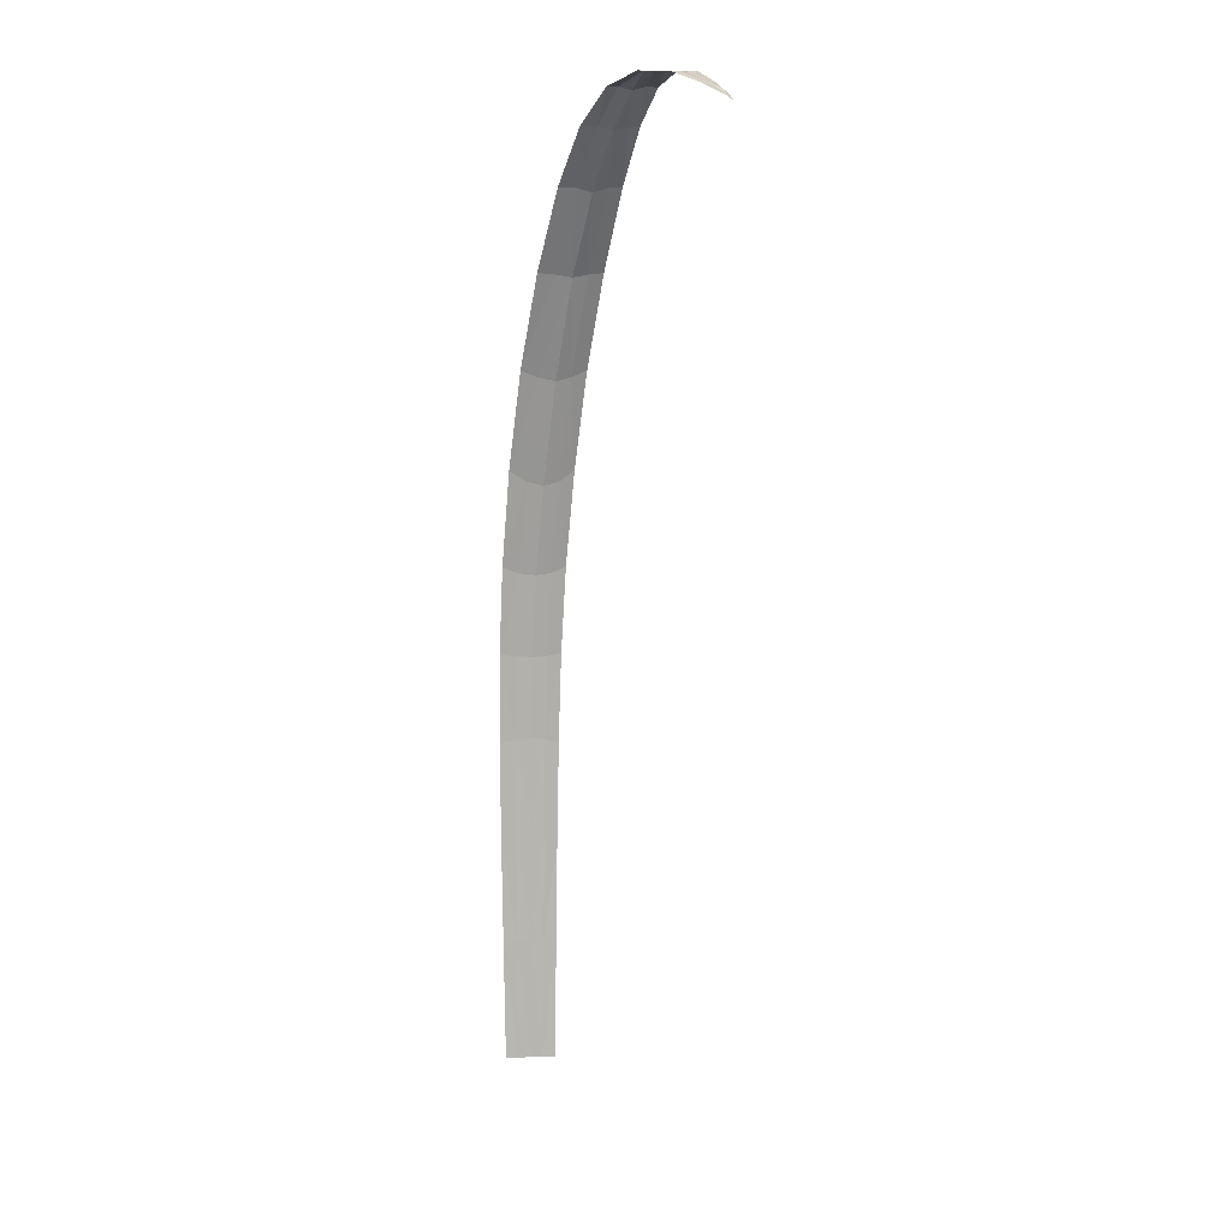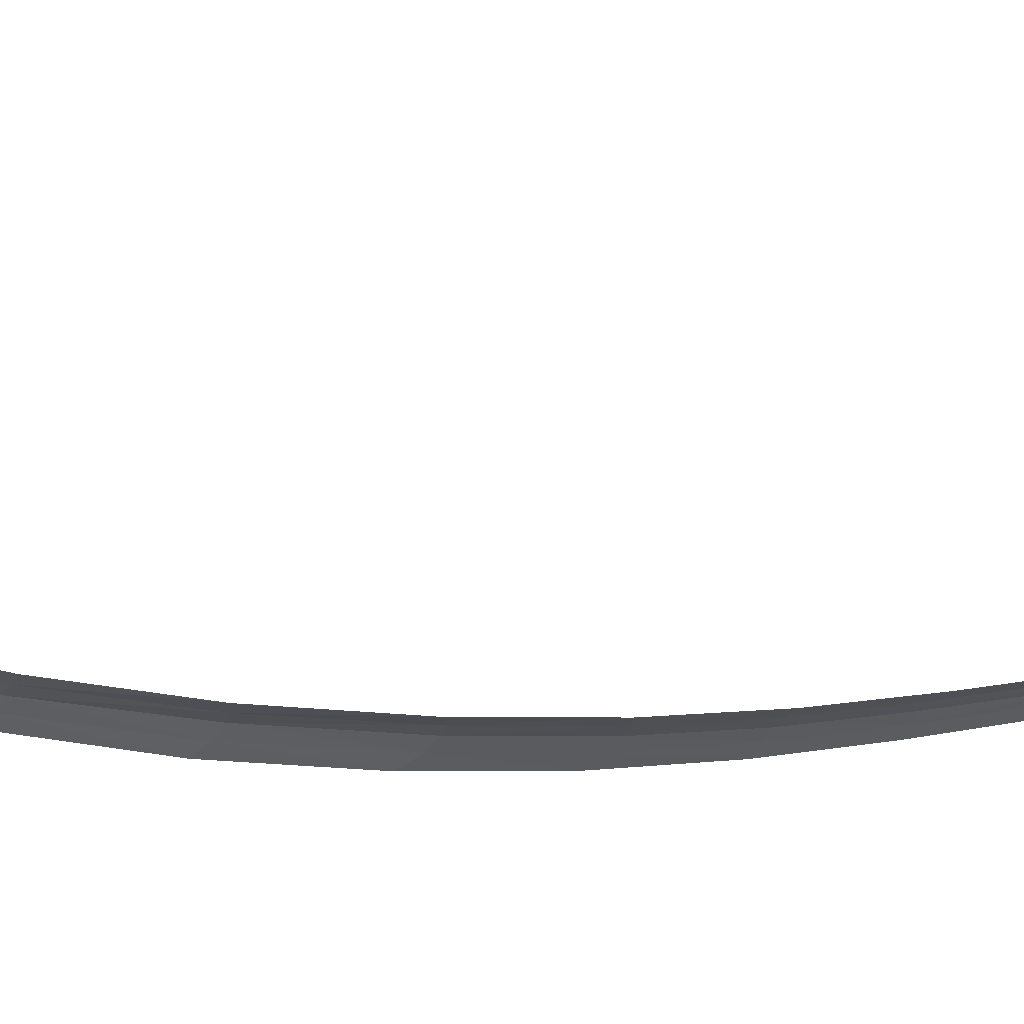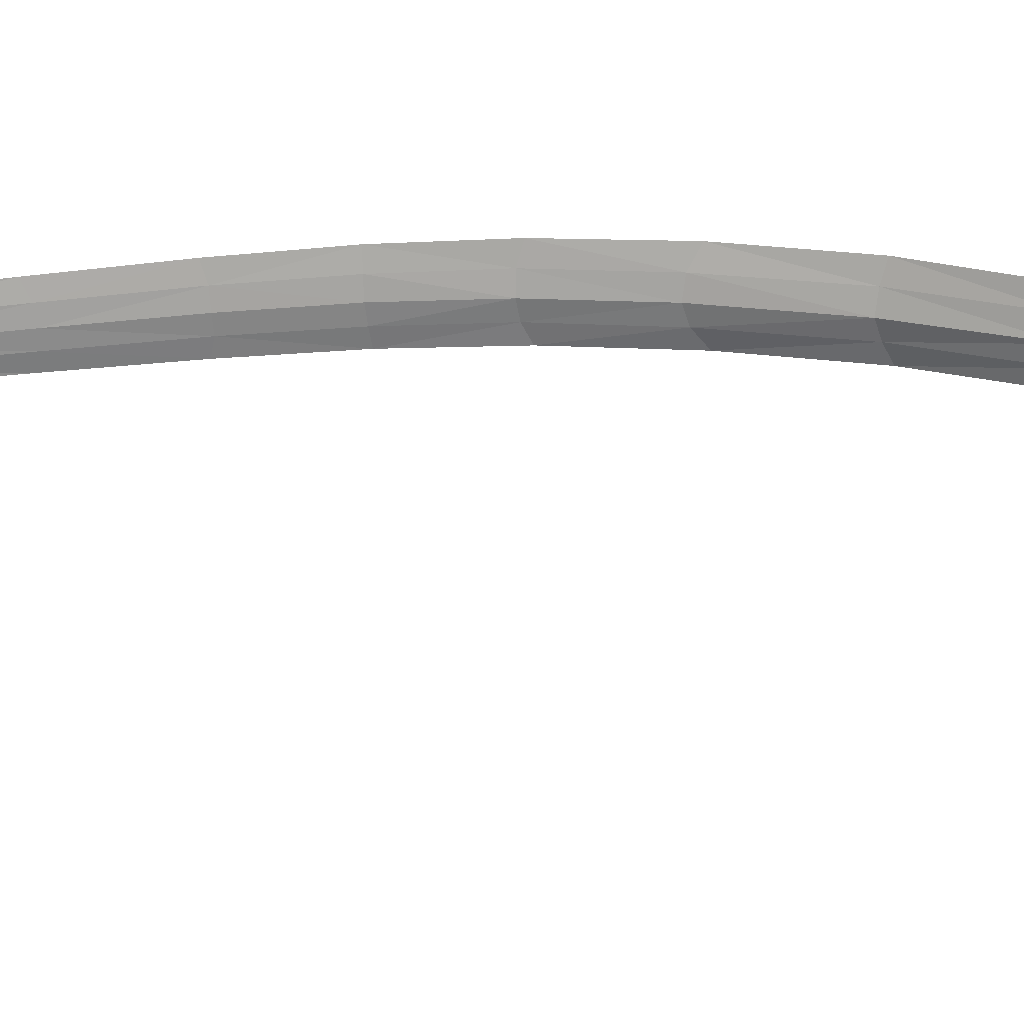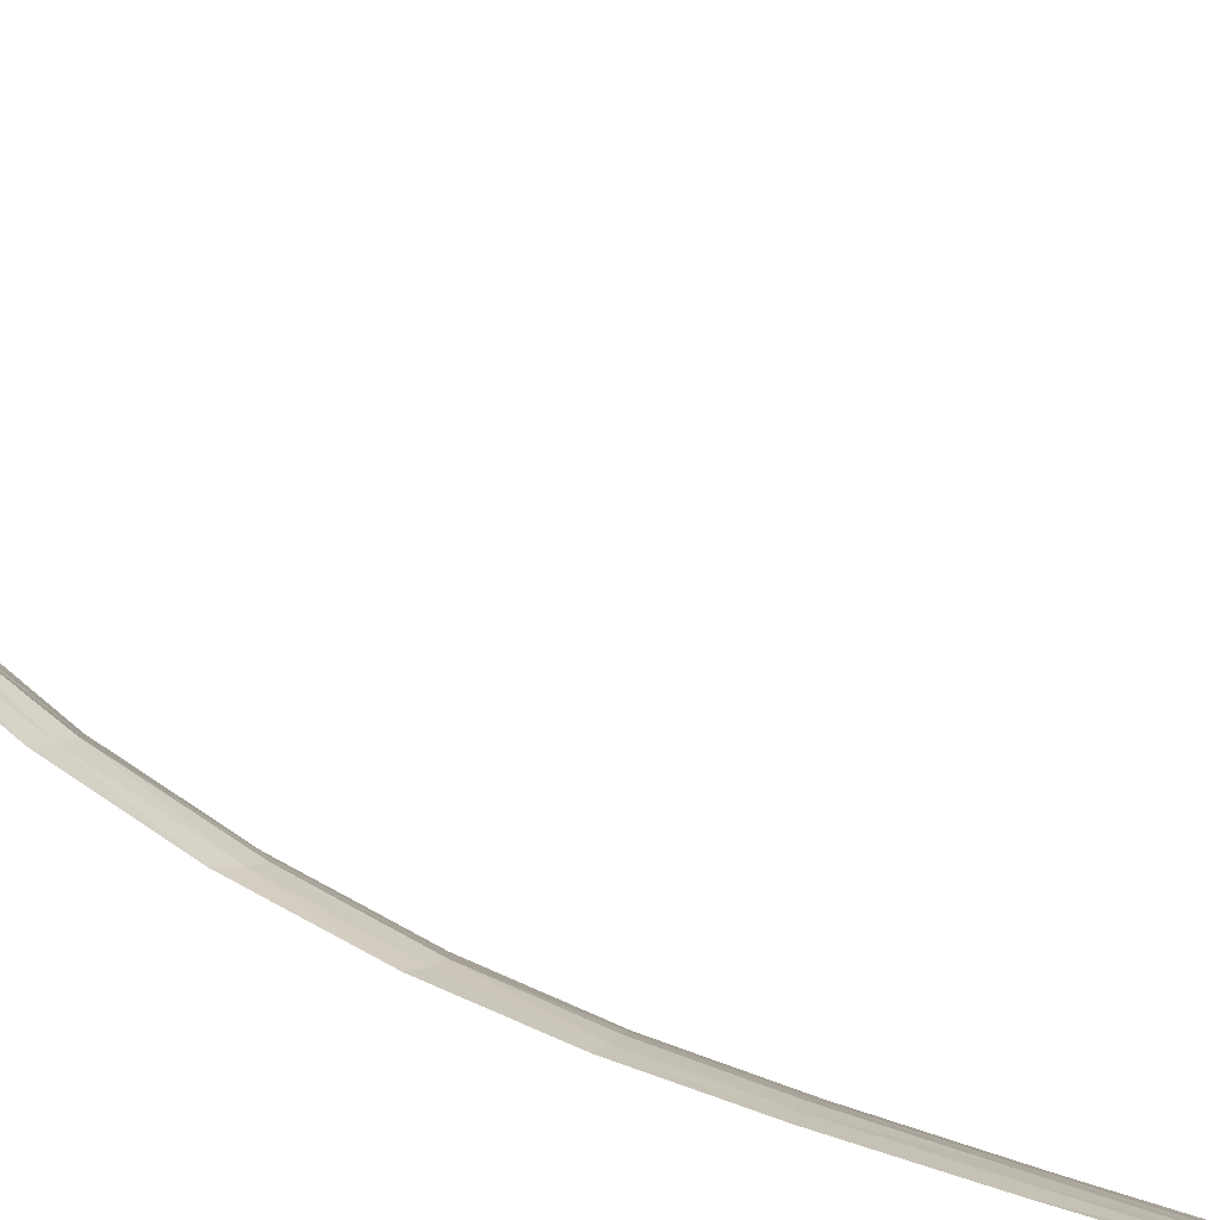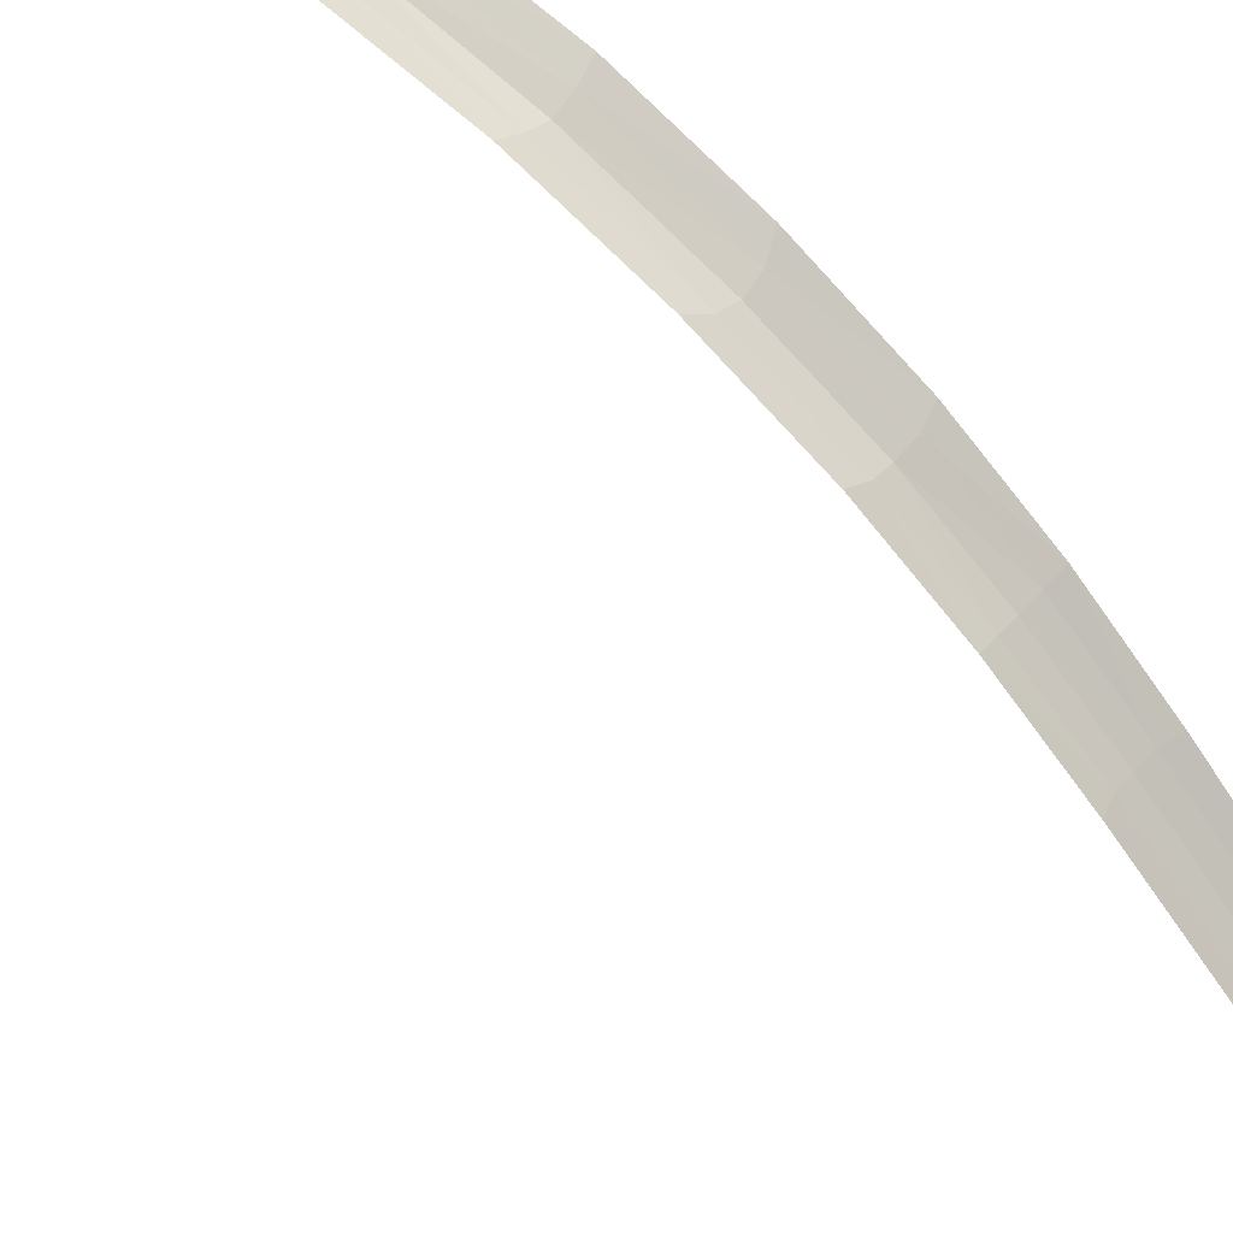
<metadata>
{"format":"obj","ext":"obj","renderer":"f3d","projection":"perspective","resolution":1024,"background":"white","views":[{"elev":8.4,"azim":33.8,"up":"+Y"},{"elev":13.6,"azim":-117.7,"up":"+Z"},{"elev":72.5,"azim":83.8,"up":"+Z"},{"elev":45.7,"azim":-68.8,"up":"+Z"},{"elev":-70.1,"azim":-146.7,"up":"+Z"}]}
</metadata>
<code>
o Grass_20.013
v 0.002831 0.1529 0.001682
v -0.01069 0.1529 0.01201
v -0.01126 0 0.01054
v 0.000833 0 0.000512
v -0.02494 0.1483 0.02189
v -0.02335 0 0.02058
v -0.01013 0.292 0.01333
v -0.02637 0.2842 0.02308
v 0.004703 0.2935 0.002738
v 0.01702 0.292 -0.00919
v 0.01913 0.4123 -0.008872
v 0.006719 0.4121 0.003866
v 0.0242 0.5179 -0.00667
v 0.01141 0.517 0.006488
v 0.03047 0.4079 -0.02202
v 0.03585 0.5196 -0.02036
v 0.02777 0.2842 -0.02183
v 0.02182 0.6199 0.01232
v 0.004211 0.622 0.0234
v -0.005113 0.5179 0.01765
v -0.01266 0.6299 0.0348
v -0.02268 0.5196 0.0282
v 0.02417 0.736 0.03489
v 0.007313 0.7495 0.04663
v 0.04127 0.7314 0.02322
v 0.07251 0.8577 0.04073
v 0.05459 0.8625 0.05205
v 0.03764 0.8703 0.06363
v 0.09609 0.9823 0.07487
v 0.07873 0.984 0.08579
v 0.1128 0.979 0.06332
v 0.1586 1.073 0.08898
v 0.1427 1.079 0.1001
v 0.1252 1.079 0.1098
v 0.1889 1.143 0.1241
v 0.1717 1.144 0.1323
v 0.2033 1.139 0.114
v 0.2425 1.179 0.136
v 0.2309 1.183 0.1452
v 0.2216 1.182 0.155
v 0.2802 1.195 0.1691
v 0.2779 1.195 0.1792
v 0.2876 1.194 0.1613
v 0.3475 1.188 0.1949
v 0.343 1.189 0.1998
v 0.3349 1.189 0.2033
v 0.4056 1.168 0.2305
v 0.3859 1.173 0.2248
v 0.4041 1.17 0.2266
v 0.4274 1.159 0.2397
v 0.4277 1.158 0.2377
v 0.4355 1.152 0.2442
v 0.4101 1.168 0.2268
v 0.3979 1.173 0.2148
v 0.015 0.1529 -0.00931
v 0.02634 0.1483 -0.02064
v 0.01279 0 -0.009406
v 0.02475 0 -0.01933
v -0.009265 0.4123 0.01468
v -0.02612 0.4079 0.02492
v 0.03428 0.622 -0.001552
v 0.05468 0.736 0.009572
v 0.0473 0.6299 -0.01493
v 0.06818 0.7495 -0.003862
v 0.08526 0.8625 0.0266
v 0.1261 0.9823 0.04995
v 0.09852 0.8703 0.01314
v 0.1384 0.984 0.03633
v 0.1715 1.079 0.07627
v 0.215 1.143 0.1025
v 0.1819 1.079 0.06277
v 0.2233 1.144 0.08954
v 0.2535 1.183 0.1265
v 0.2973 1.195 0.1548
v 0.2655 1.182 0.1185
v 0.3113 1.195 0.1515
v 0.3537 1.189 0.1909
v 0.357 1.189 0.1849
v 0.4246 1.158 0.2402
v 0.002831 0.1529 0.001682
v -0.01069 0.1529 0.01201
v -0.01013 0.292 0.01333
v 0.004703 0.2935 0.002738
v -0.02494 0.1483 0.02189
v -0.02637 0.2842 0.02308
v -0.01126 0 0.01054
v -0.02335 0 0.02058
v 0.000833 0 0.000512
v 0.01702 0.292 -0.00919
v 0.01913 0.4123 -0.008872
v 0.03047 0.4079 -0.02202
v 0.02777 0.2842 -0.02183
v 0.0242 0.5179 -0.00667
v 0.03585 0.5196 -0.02036
v 0.006719 0.4121 0.003866
v 0.01141 0.517 0.006488
v 0.02182 0.6199 0.01232
v 0.004211 0.622 0.0234
v 0.02417 0.736 0.03489
v 0.04127 0.7314 0.02322
v -0.01266 0.6299 0.0348
v 0.007313 0.7495 0.04663
v -0.005113 0.5179 0.01765
v -0.02268 0.5196 0.0282
v 0.07251 0.8577 0.04073
v 0.05459 0.8625 0.05205
v 0.09609 0.9823 0.07487
v 0.1128 0.979 0.06332
v 0.03764 0.8703 0.06363
v 0.07873 0.984 0.08579
v 0.1586 1.073 0.08898
v 0.1427 1.079 0.1001
v 0.1889 1.143 0.1241
v 0.2033 1.139 0.114
v 0.1252 1.079 0.1098
v 0.1717 1.144 0.1323
v 0.2425 1.179 0.136
v 0.2309 1.183 0.1452
v 0.2802 1.195 0.1691
v 0.2876 1.194 0.1613
v 0.2216 1.182 0.155
v 0.2779 1.195 0.1792
v 0.3475 1.188 0.1949
v 0.343 1.189 0.1998
v 0.4056 1.168 0.2305
v 0.4041 1.17 0.2266
v 0.3349 1.189 0.2033
v 0.3859 1.173 0.2248
v 0.4274 1.159 0.2397
v 0.4101 1.168 0.2268
v 0.4277 1.158 0.2377
v 0.3979 1.173 0.2148
v 0.4355 1.152 0.2442
v 0.015 0.1529 -0.00931
v 0.01279 0 -0.009406
v 0.02634 0.1483 -0.02064
v 0.02475 0 -0.01933
v -0.009265 0.4123 0.01468
v -0.02612 0.4079 0.02492
v 0.03428 0.622 -0.001552
v 0.0473 0.6299 -0.01493
v 0.05468 0.736 0.009572
v 0.06818 0.7495 -0.003862
v 0.08526 0.8625 0.0266
v 0.09852 0.8703 0.01314
v 0.1261 0.9823 0.04995
v 0.1384 0.984 0.03633
v 0.1715 1.079 0.07627
v 0.1819 1.079 0.06277
v 0.215 1.143 0.1025
v 0.2233 1.144 0.08954
v 0.2535 1.183 0.1265
v 0.2655 1.182 0.1185
v 0.2973 1.195 0.1548
v 0.3113 1.195 0.1515
v 0.3537 1.189 0.1909
v 0.357 1.189 0.1849
v 0.4246 1.158 0.2402
f 2 4 1
f 5 3 2
f 8 2 7
f 7 1 9
f 11 9 10
f 11 14 12
f 16 11 15
f 15 10 17
f 18 20 14
f 19 22 20
f 23 21 19
f 25 19 18
f 26 23 25
f 27 24 23
f 29 28 27
f 31 27 26
f 33 31 32
f 34 29 33
f 36 33 35
f 35 32 37
f 39 37 38
f 40 35 39
f 42 39 41
f 41 38 43
f 45 43 44
f 46 41 45
f 48 45 47
f 49 45 44
f 50 51 52
f 53 54 51
f 50 49 53
f 50 53 51
f 1 10 9
f 55 17 10
f 57 56 55
f 57 1 4
f 59 9 12
f 60 7 59
f 22 59 20
f 14 59 12
f 61 25 18
f 63 62 61
f 16 61 13
f 13 18 14
f 65 31 26
f 67 66 65
f 64 65 62
f 62 26 25
f 69 37 32
f 71 70 69
f 68 69 66
f 66 32 31
f 73 43 38
f 75 74 73
f 72 73 70
f 70 38 37
f 77 49 44
f 77 54 53
f 76 77 74
f 74 44 43
f 50 47 49
f 79 48 47
f 50 52 79
f 50 79 47
f 80 82 83
f 81 85 82
f 86 84 81
f 88 81 80
f 89 91 92
f 90 94 91
f 96 90 95
f 83 90 89
f 98 100 97
f 101 99 98
f 104 98 103
f 103 97 96
f 106 108 105
f 109 107 106
f 102 106 99
f 99 105 100
f 111 113 114
f 112 116 113
f 107 115 112
f 108 112 111
f 117 119 120
f 118 122 119
f 113 121 118
f 114 118 117
f 124 126 123
f 124 128 125
f 119 127 124
f 120 124 123
f 129 130 126
f 131 132 130
f 129 133 131
f 129 131 130
f 80 135 88
f 136 135 134
f 92 134 89
f 89 80 83
f 138 96 95
f 138 104 103
f 82 139 138
f 83 138 95
f 97 93 96
f 140 94 93
f 142 141 140
f 100 140 97
f 105 142 100
f 144 143 142
f 146 145 144
f 108 144 105
f 111 146 108
f 148 147 146
f 150 149 148
f 114 148 111
f 117 150 114
f 152 151 150
f 154 153 152
f 120 152 117
f 123 154 120
f 156 155 154
f 132 156 130
f 126 156 123
f 129 158 133
f 125 128 158
f 129 126 125
f 129 125 158
f 2 3 4
f 5 6 3
f 8 5 2
f 7 2 1
f 11 12 9
f 11 13 14
f 16 13 11
f 15 11 10
f 18 19 20
f 19 21 22
f 23 24 21
f 25 23 19
f 26 27 23
f 27 28 24
f 29 30 28
f 31 29 27
f 33 29 31
f 34 30 29
f 36 34 33
f 35 33 32
f 39 35 37
f 40 36 35
f 42 40 39
f 41 39 38
f 45 41 43
f 46 42 41
f 48 46 45
f 49 47 45
f 1 55 10
f 55 56 17
f 57 58 56
f 57 55 1
f 59 7 9
f 60 8 7
f 22 60 59
f 14 20 59
f 61 62 25
f 63 64 62
f 16 63 61
f 13 61 18
f 65 66 31
f 67 68 66
f 64 67 65
f 62 65 26
f 69 70 37
f 71 72 70
f 68 71 69
f 66 69 32
f 73 74 43
f 75 76 74
f 72 75 73
f 70 73 38
f 77 53 49
f 77 78 54
f 76 78 77
f 74 77 44
f 80 81 82
f 81 84 85
f 86 87 84
f 88 86 81
f 89 90 91
f 90 93 94
f 96 93 90
f 83 95 90
f 98 99 100
f 101 102 99
f 104 101 98
f 103 98 97
f 106 107 108
f 109 110 107
f 102 109 106
f 99 106 105
f 111 112 113
f 112 115 116
f 107 110 115
f 108 107 112
f 117 118 119
f 118 121 122
f 113 116 121
f 114 113 118
f 124 125 126
f 124 127 128
f 119 122 127
f 120 119 124
f 80 134 135
f 136 137 135
f 92 136 134
f 89 134 80
f 138 103 96
f 138 139 104
f 82 85 139
f 83 82 138
f 97 140 93
f 140 141 94
f 142 143 141
f 100 142 140
f 105 144 142
f 144 145 143
f 146 147 145
f 108 146 144
f 111 148 146
f 148 149 147
f 150 151 149
f 114 150 148
f 117 152 150
f 152 153 151
f 154 155 153
f 120 154 152
f 123 156 154
f 156 157 155
f 132 157 156
f 126 130 156

</code>
